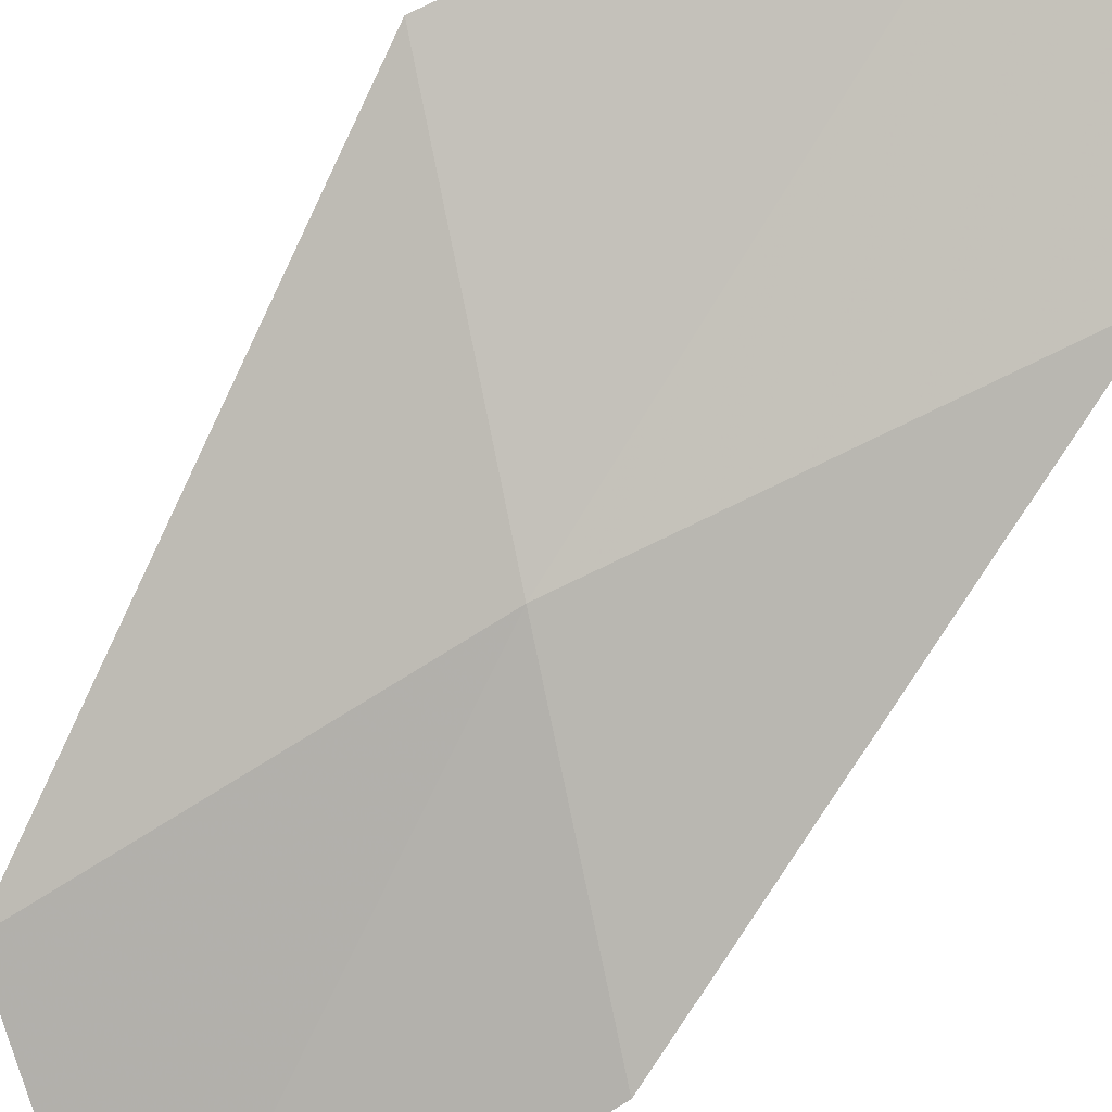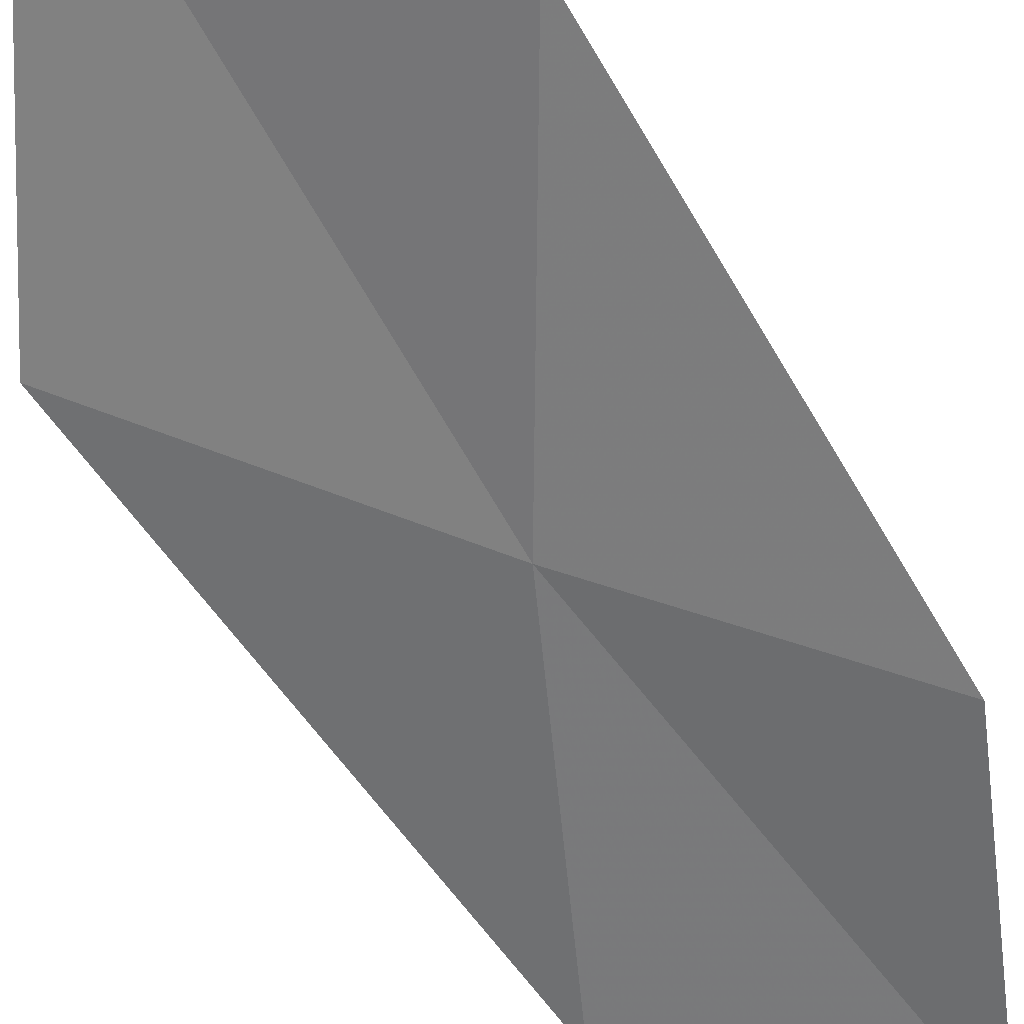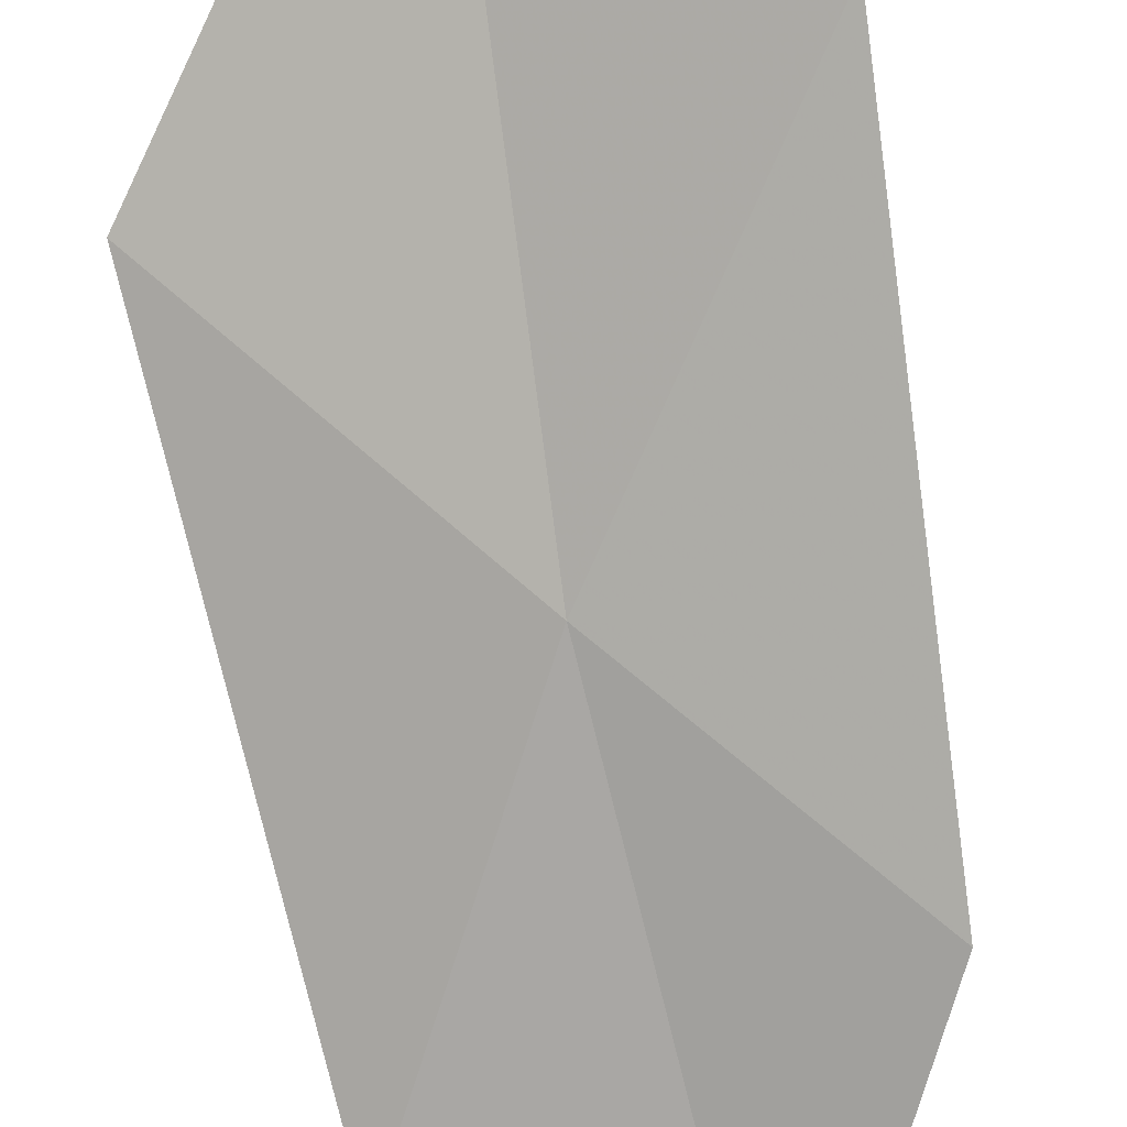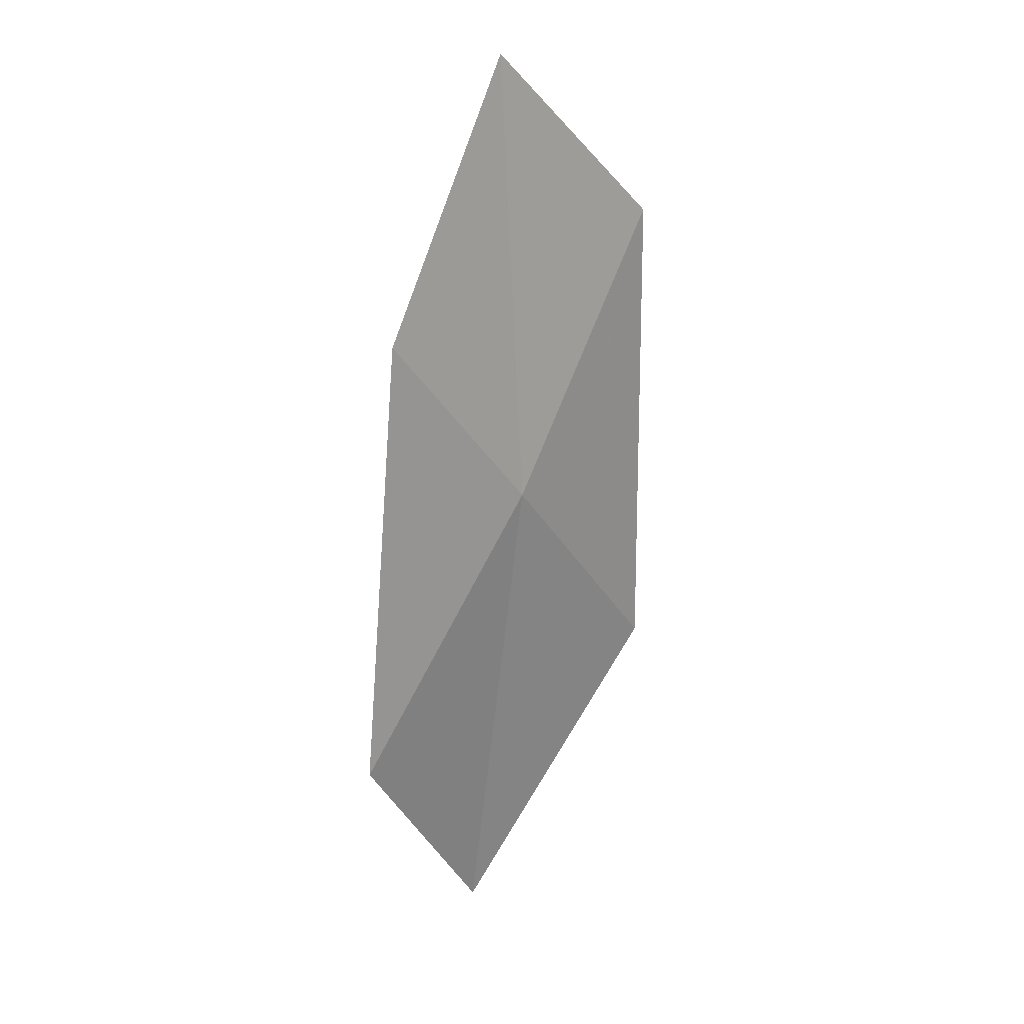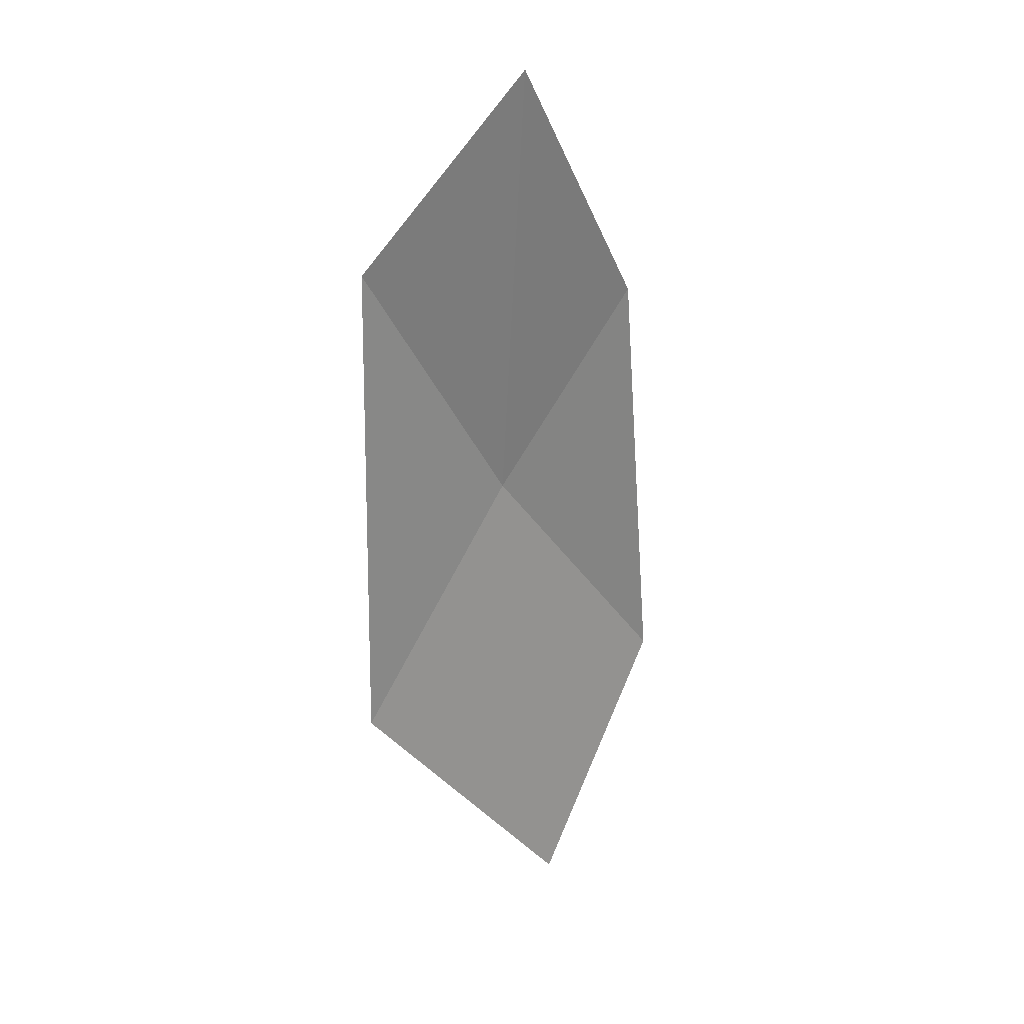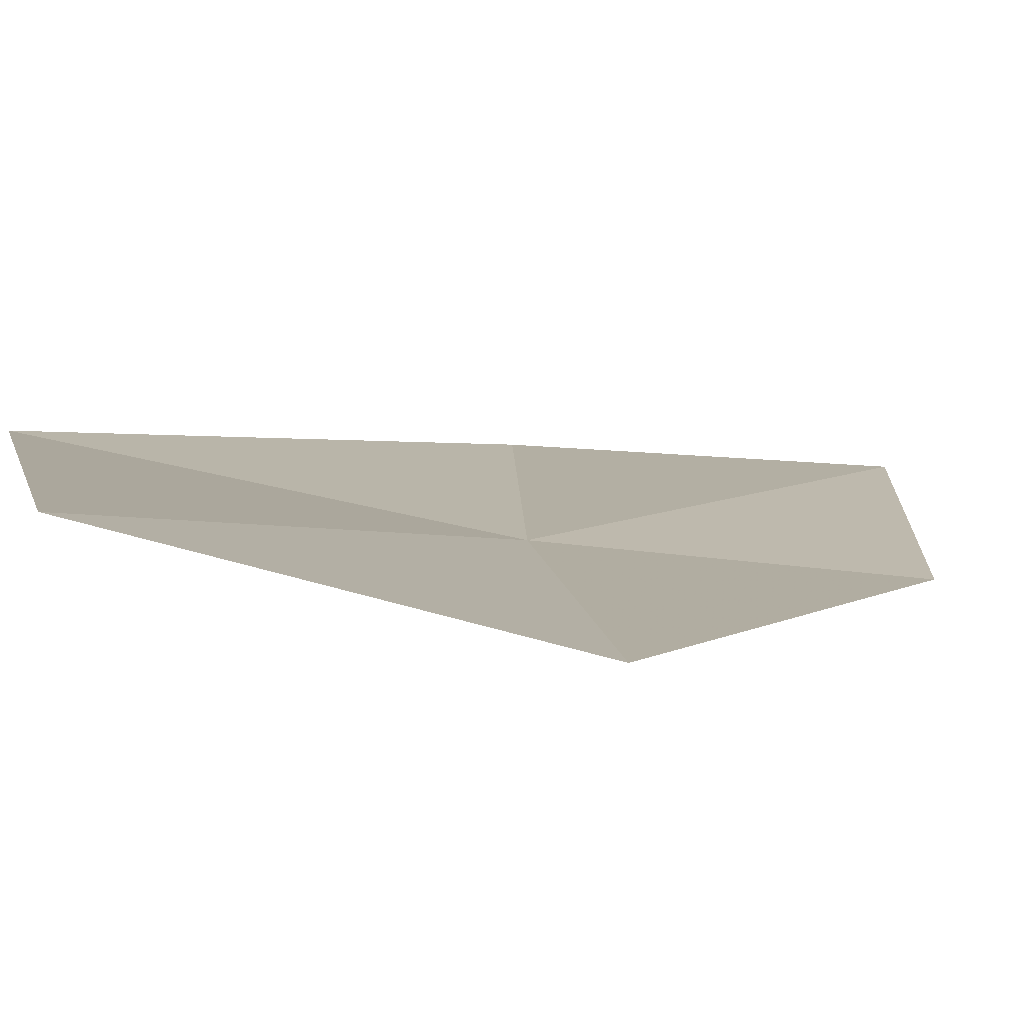
<metadata>
{"format":"obj","ext":"obj","renderer":"f3d","projection":"perspective","resolution":1024,"background":"white","views":[{"elev":-77.4,"azim":-28.8,"up":"+Z"},{"elev":-63.2,"azim":34.1,"up":"+Z"},{"elev":-78.2,"azim":11.0,"up":"+Z"},{"elev":19.2,"azim":152.5,"up":"+Y"},{"elev":32.7,"azim":-24.3,"up":"+Y"},{"elev":6.0,"azim":27.1,"up":"+Z"}]}
</metadata>
<code>
v -9.194 -10.73 0.9686
v -9.894 -9.438 1.07
v -9.089 -8.675 0.9798
v -8.473 -9.891 0.8227
v -10.02 -11.69 1.272
v -8.337 -11.97 0.8894
v -9.056 -12.99 1.256
f 1 3 2
f 1 4 3
f 1 2 5
f 1 6 4
f 1 5 7
f 1 7 6

</code>
